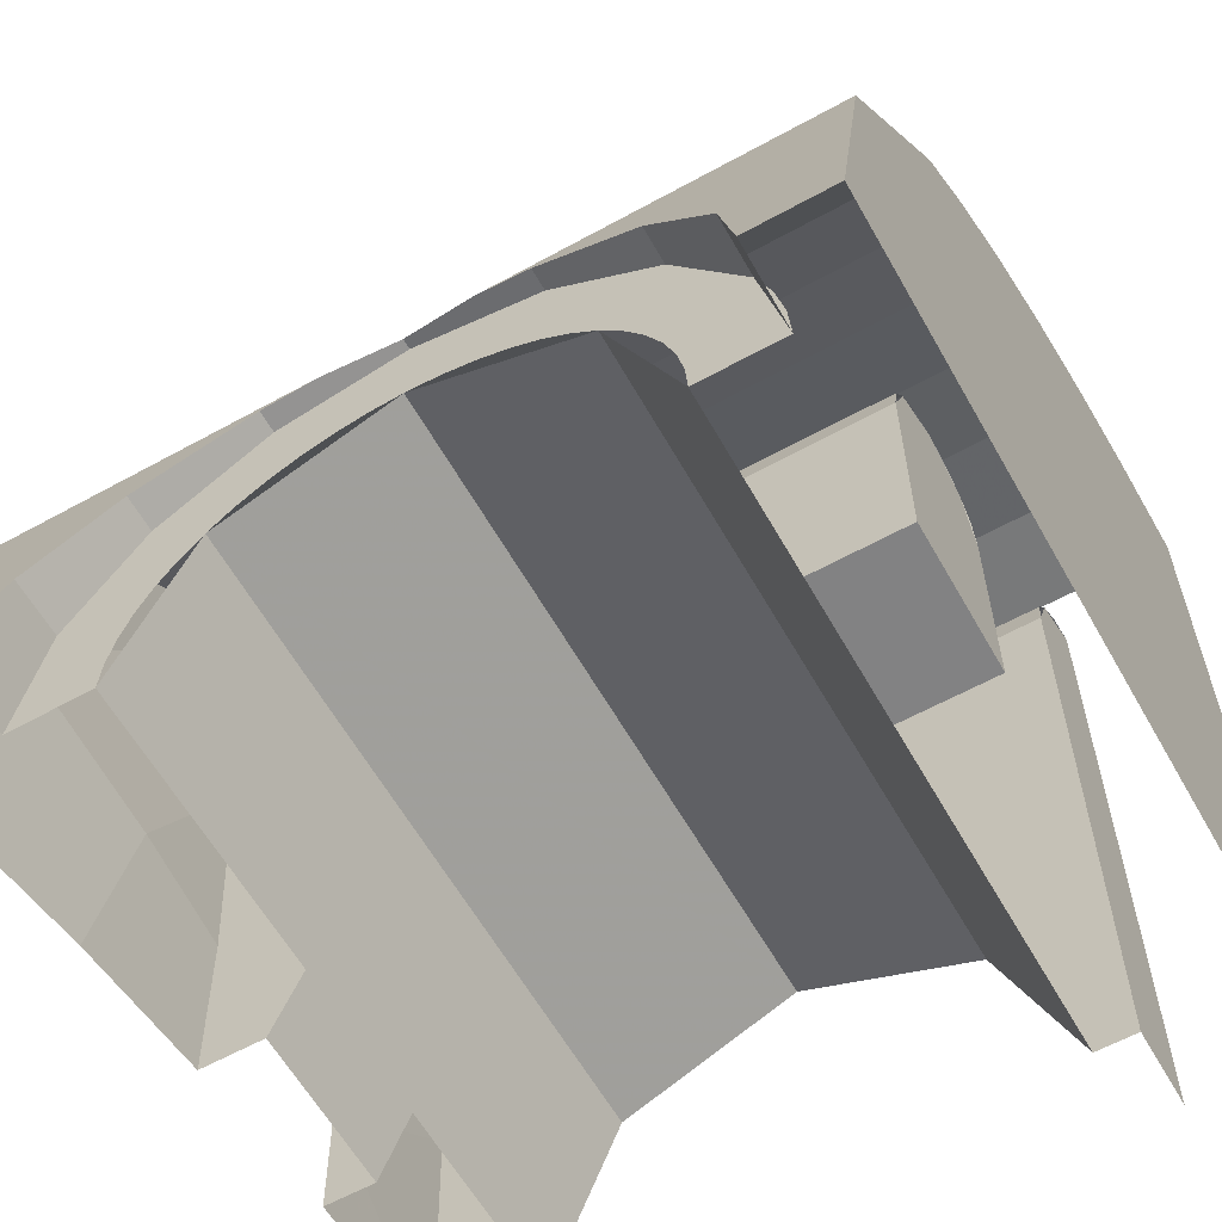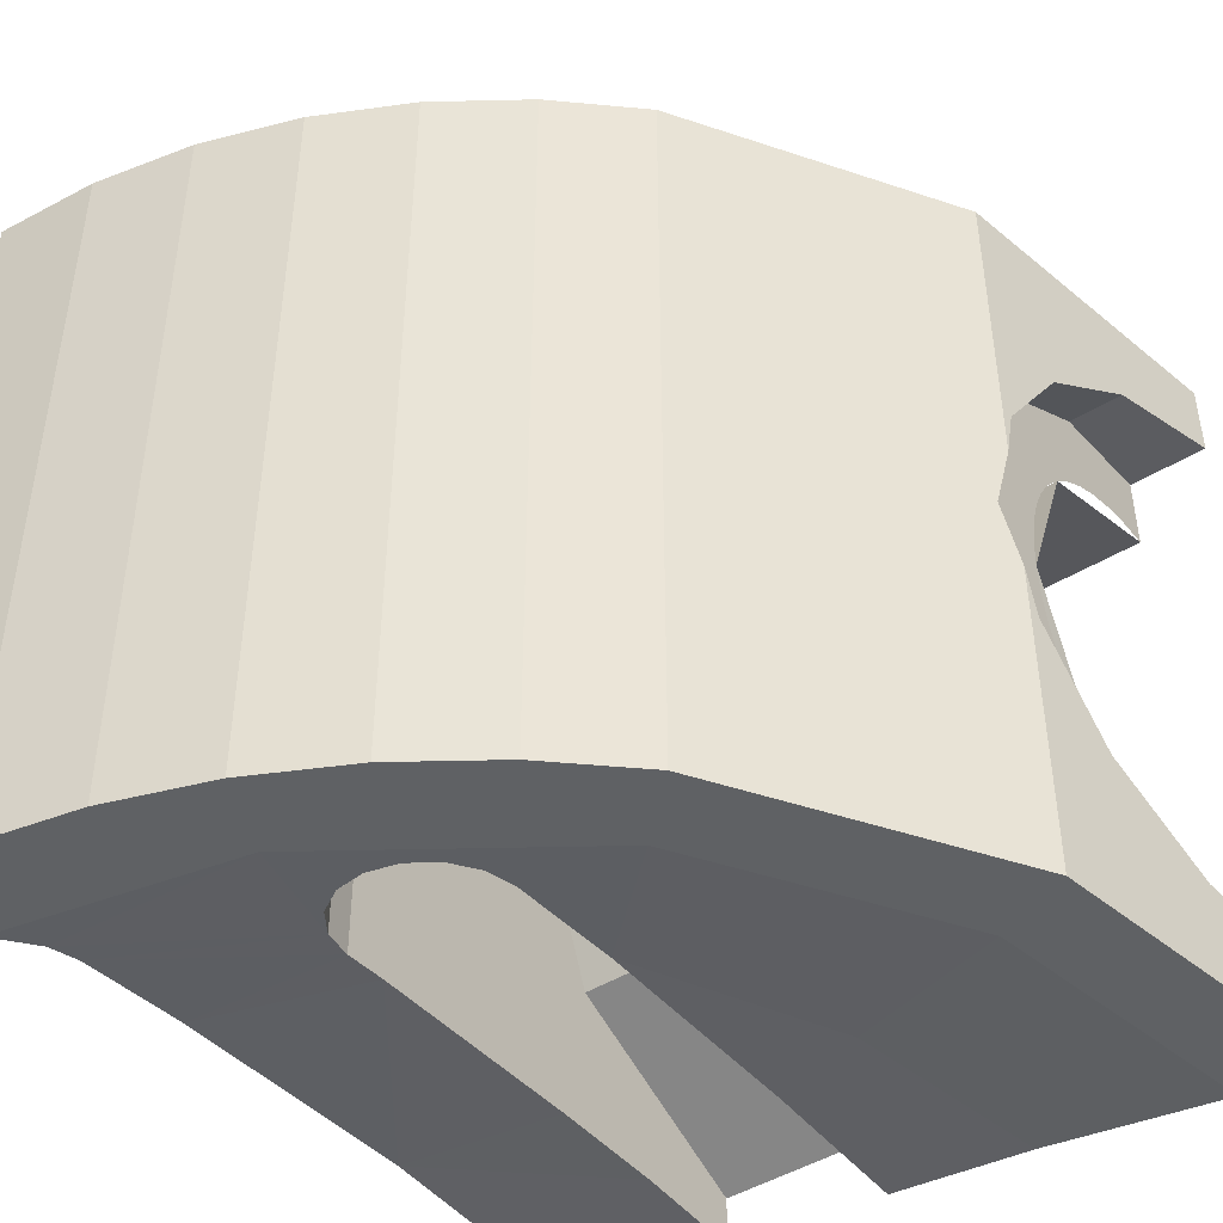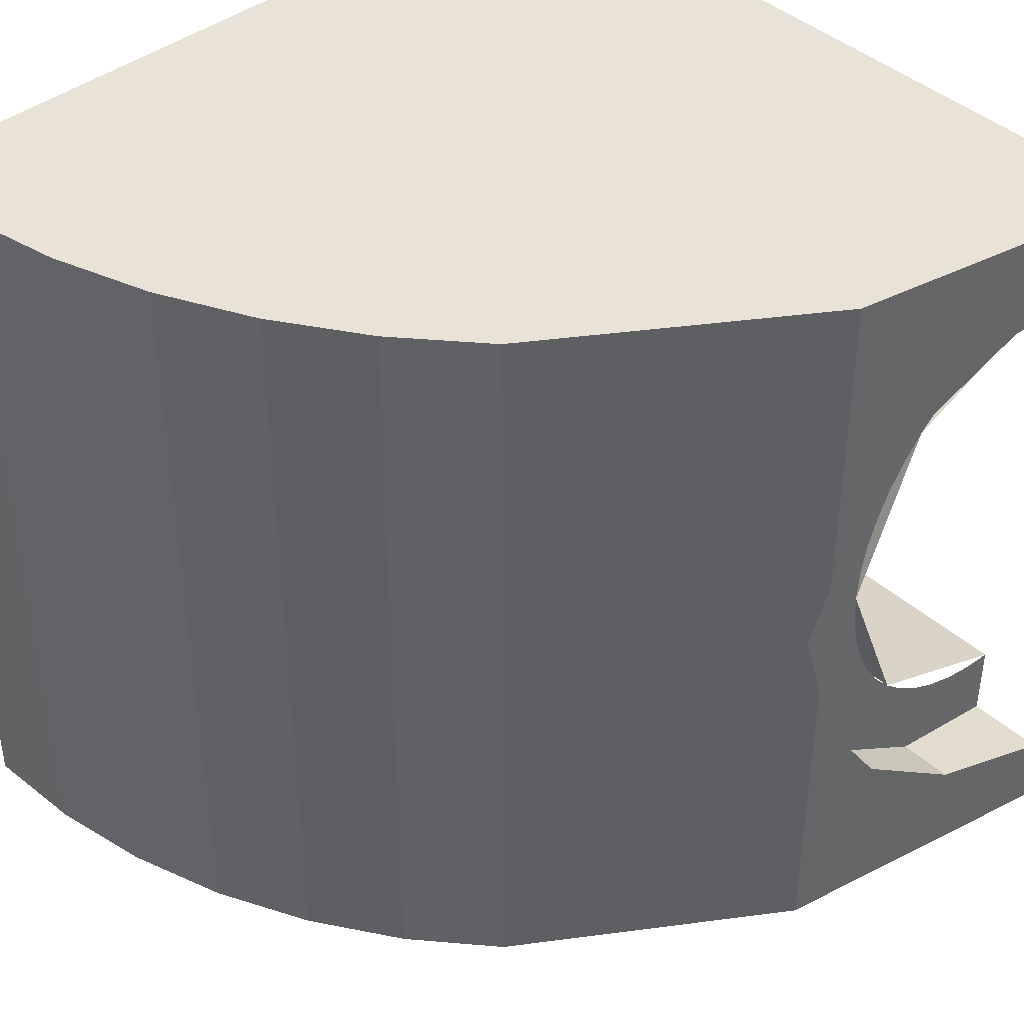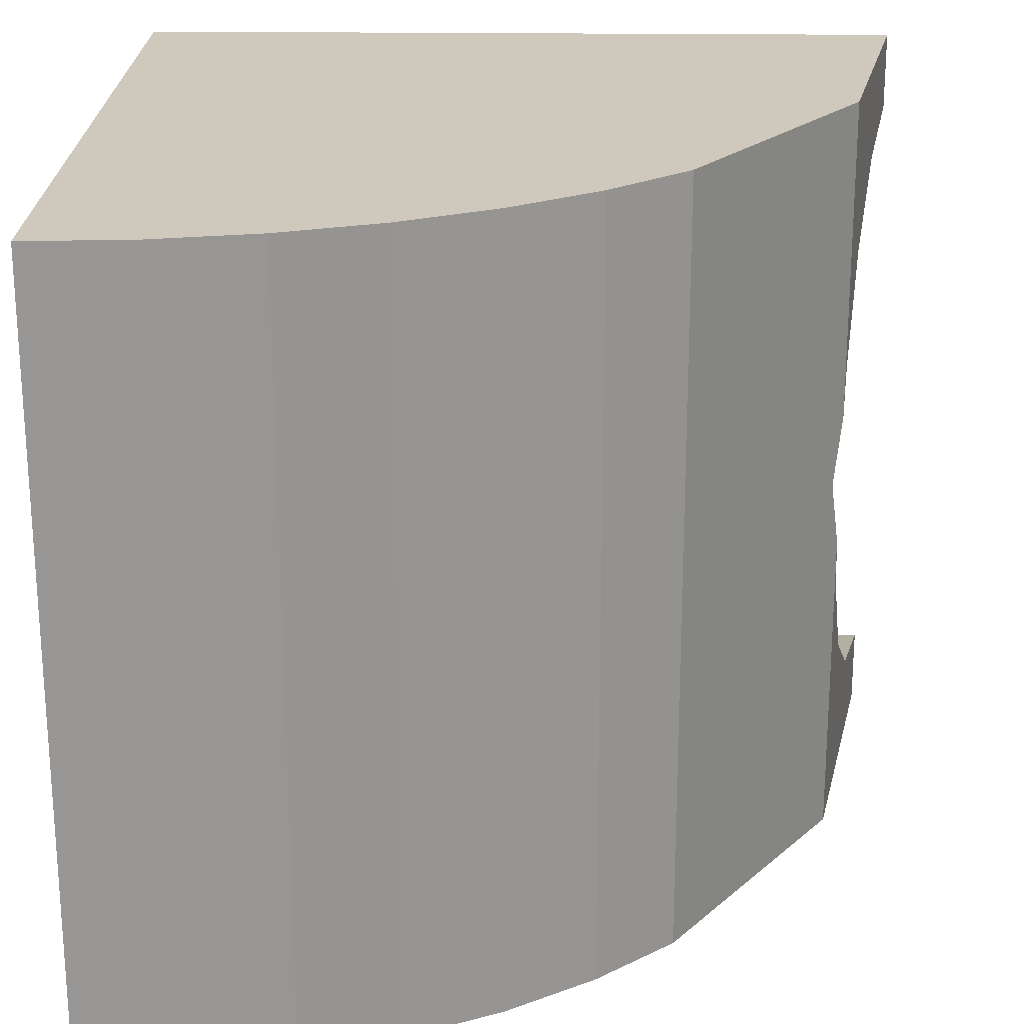
<metadata>
{"format":"obj","ext":"obj","renderer":"f3d","projection":"perspective","resolution":1024,"background":"white","views":[{"elev":-60.8,"azim":119.4,"up":"+Z"},{"elev":-46.0,"azim":35.2,"up":"+Y"},{"elev":41.9,"azim":47.2,"up":"+Y"},{"elev":22.4,"azim":1.2,"up":"+Y"}]}
</metadata>
<code>
v 0.1305 0 0.9914
v 0.1305 1 0.9914
v 0 1 1
v 0 0 1
v 0.2588 0 0.9659
v 0.2588 1 0.9659
v 0.1305 1 0.9914
v 0.1305 0 0.9914
v 0.3827 0 0.9239
v 0.3827 1 0.9239
v 0.2588 1 0.9659
v 0.2588 0 0.9659
v 0.5 0 0.866
v 0.5 1 0.866
v 0.3827 1 0.9239
v 0.3827 0 0.9239
v 0.6088 0 0.7934
v 0.6088 1 0.7934
v 0.5 1 0.866
v 0.5 0 0.866
v 0.7071 0 0.7071
v 0.7071 1 0.7071
v 0.6088 1 0.7934
v 0.6088 0 0.7934
v 0.7071 0 0.7071
v 0 0 1
v 0.1305 0 0.9914
v 0.6088 0 0.7934
v 0.6088 0 0.7934
v 0.1305 0 0.9914
v 0.2588 0 0.9659
v 0.5 0 0.866
v 0.5 0 0.866
v 0.2588 0 0.9659
v 0.3827 0 0.9239
v 0.7071 1 0.7071
v 0 1 1
v 0.1305 1 0.9914
v 0.6088 1 0.7934
v 0.6088 1 0.7934
v 0.1305 1 0.9914
v 0.2588 1 0.9659
v 0.5 1 0.866
v 0.5 1 0.866
v 0.2588 1 0.9659
v 0.3827 1 0.9239
v 0.9 0.7121 0.2121
v 0.9 0.8 0
v 0.1 0.8 0
v 0.1 0.7121 0.2121
v 0.9 0.5 0.3
v 0.9 0.7121 0.2121
v 0.1 0.7121 0.2121
v 0.1 0.5 0.3
v 0.9 0.2879 0.2121
v 0.9 0.5 0.3
v 0.1 0.5 0.3
v 0.1 0.2879 0.2121
v 0.9 0.2 0
v 0.9 0.2879 0.2121
v 0.1 0.2879 0.2121
v 0.1 0.2 0
v 0.9 0.9 0
v 0.9 0.8966 0.0522
v 0.9 0.7974 0.03915
v 0.9 0.8 0
v 0.9 0.8966 0.0522
v 0.9 0.8864 0.1035
v 0.9 0.7898 0.07764
v 0.9 0.7974 0.03915
v 0.9 0.8864 0.1035
v 0.9 0.8696 0.1531
v 0.9 0.7772 0.1148
v 0.9 0.7898 0.07764
v 0.9 0.8696 0.1531
v 0.9 0.8464 0.2
v 0.9 0.7598 0.15
v 0.9 0.7772 0.1148
v 0.9 0.8464 0.2
v 0.9 0.8174 0.2435
v 0.9 0.738 0.1826
v 0.9 0.7598 0.15
v 0.9 0.8174 0.2435
v 0.9 0.7828 0.2828
v 0.9 0.7121 0.2121
v 0.9 0.738 0.1826
v 0.9 0.7828 0.2828
v 0.9 0.7435 0.3174
v 0.9 0.6826 0.238
v 0.9 0.7121 0.2121
v 0.9 0.7435 0.3174
v 0.9 0.7 0.3464
v 0.9 0.65 0.2598
v 0.9 0.6826 0.238
v 0.9 0.7 0.3464
v 0.9 0.6531 0.3696
v 0.9 0.6148 0.2772
v 0.9 0.65 0.2598
v 0.9 0.6531 0.3696
v 0.9 0.6035 0.3864
v 0.9 0.5776 0.2898
v 0.9 0.6148 0.2772
v 0.9 0.6035 0.3864
v 0.9 0.5522 0.3966
v 0.9 0.5392 0.2974
v 0.9 0.5776 0.2898
v 0.9 0.5522 0.3966
v 0.9 0.5 0.4
v 0.9 0.5 0.3
v 0.9 0.5392 0.2974
v 0.9 0.5 0.4
v 0.9 0.4478 0.3966
v 0.9 0.4608 0.2974
v 0.9 0.5 0.3
v 0.9 0.4478 0.3966
v 0.9 0.3965 0.3864
v 0.9 0.4224 0.2898
v 0.9 0.4608 0.2974
v 0.9 0.3965 0.3864
v 0.9 0.3469 0.3696
v 0.9 0.3852 0.2772
v 0.9 0.4224 0.2898
v 0.9 0.3469 0.3696
v 0.9 0.3 0.3464
v 0.9 0.35 0.2598
v 0.9 0.3852 0.2772
v 0.9 0.3 0.3464
v 0.9 0.2565 0.3174
v 0.9 0.3174 0.238
v 0.9 0.35 0.2598
v 0.9 0.2565 0.3174
v 0.9 0.2172 0.2828
v 0.9 0.2879 0.2121
v 0.9 0.3174 0.238
v 0.9 0.2172 0.2828
v 0.9 0.1826 0.2435
v 0.9 0.262 0.1826
v 0.9 0.2879 0.2121
v 0.9 0.1826 0.2435
v 0.9 0.1536 0.2
v 0.9 0.2402 0.15
v 0.9 0.262 0.1826
v 0.9 0.1536 0.2
v 0.9 0.1304 0.1531
v 0.9 0.2228 0.1148
v 0.9 0.2402 0.15
v 0.9 0.1304 0.1531
v 0.9 0.1136 0.1035
v 0.9 0.2102 0.07764
v 0.9 0.2228 0.1148
v 0.9 0.1136 0.1035
v 0.9 0.1034 0.0522
v 0.9 0.2026 0.03915
v 0.9 0.2102 0.07764
v 0.9 0.1034 0.0522
v 0.9 0.1 0
v 0.9 0.2 0
v 0.9 0.2026 0.03915
v 0.6236 0.0315 0.2583
v 0.675 0.0315 0
v 0.9 0 0
v 0.8315 0 0.3444
v 0.675 0.0315 0
v 0.6236 0.0315 0.2583
v 0.5 0.04399 0.2071
v 0.5 0.04784 0
v 0.5 0.02701 0.5
v 0.6236 0.0315 0.2583
v 0.8315 0 0.3444
v 0.6364 0 0.6364
v 0.5 0.04399 0.2071
v 0.6236 0.0315 0.2583
v 0.5 0.02701 0.5
v 0.5 0.0092 0.65
v 0.5 0.02701 0.5
v 0.6364 0 0.6364
v 0.5 0.0092 0.65
v 0.6364 0 0.6364
v 0.4924 0.005265 0.6883
v 0.4924 0.005265 0.6883
v 0.6364 0 0.6364
v 0.4707 0.003135 0.7207
v 0.4383 0.003135 0.7424
v 0.4707 0.003135 0.7207
v 0.6364 0 0.6364
v 0.3444 0 0.8315
v 0.4383 0.003135 0.7424
v 0.3444 0 0.8315
v 0.4 0.005265 0.75
v 0.4 0.005265 0.75
v 0.3444 0 0.8315
v 0.3617 0.009205 0.7424
v 0.3617 0.009205 0.7424
v 0.3444 0 0.8315
v 0.3293 0.01435 0.7207
v 0.3293 0.01435 0.7207
v 0.3444 0 0.8315
v 0.3076 0.01992 0.6883
v 0.3444 0 0.8315
v 0.03827 0 0.8924
v 0.07071 0.00213 0.8707
v 0.07071 0.00213 0.8707
v 0.09239 0.00607 0.8383
v 0.3444 0 0.8315
v 0.3076 0.01992 0.6883
v 0.3444 0 0.8315
v 0.09239 0.00607 0.8383
v 0.1 0.01121 0.8
v 0.1 0.0315 0.6551
v 0.3 0.0315 0.5958
v 0.3 0.02507 0.65
v 0.1 0.01121 0.8
v 0.3 0.02507 0.65
v 0.3076 0.01992 0.6883
v 0.1 0.01121 0.8
v 0.3 0.0315 0.5958
v 0.1 0.0315 0.6551
v 0.1 0.063 0.3176
v 0.3 0.0549 0.3
v 0.1 0.06792 0
v 0.3 0.06378 0
v 0.3 0.063 0.1468
v 0.1 0.063 0.3176
v 0.3 0.063 0.1468
v 0.3 0.0549 0.3
v 0.1 0.063 0.3176
v 0.9 0.8696 0.1531
v 0.9 0.9 0
v 1 0.9 0
v 0.9696 0.8696 0.1531
v 0.9 0.7828 0.2828
v 0.9 0.8696 0.1531
v 0.9696 0.8696 0.1531
v 0.9438 0.7828 0.2828
v 0.9 0.6531 0.3696
v 0.9 0.7828 0.2828
v 0.9438 0.7828 0.2828
v 0.9265 0.6531 0.3696
v 0.9 0.6531 0.3696
v 0.9265 0.6531 0.3696
v 0.9239 0.587 0.3827
v 0.9 0.5 0.4
v 0.9123 0.5 0.4
v 0.9 0.5 0.4
v 0.9239 0.587 0.3827
v 0.9 0.5 0.4
v 0.9123 0.5 0.4
v 0.9239 0.413 0.3827
v 0.9 0.3469 0.3696
v 0.9 0.5 0.4
v 0.9239 0.413 0.3827
v 0.9265 0.3469 0.3696
v 0.9 0.2172 0.2828
v 0.9 0.3469 0.3696
v 0.9265 0.3469 0.3696
v 0.9438 0.2172 0.2828
v 0.9 0.2172 0.2828
v 0.9438 0.2172 0.2828
v 0.9696 0.1304 0.1531
v 0.9 0.1304 0.1531
v 0.9 0.1 0
v 0.9 0.1304 0.1531
v 0.9696 0.1304 0.1531
v 1 0.1 0
v 1 0 0
v 1 0.1 0
v 0.9696 0.1304 0.1531
v 0.9239 0 0.3827
v 0.9239 0 0.3827
v 0.9696 0.1304 0.1531
v 0.9438 0.2172 0.2828
v 0.9239 0 0.3827
v 0.9438 0.2172 0.2828
v 0.9265 0.3469 0.3696
v 0.9239 0 0.3827
v 0.9265 0.3469 0.3696
v 0.9239 0.413 0.3827
v 0.7071 0 0.7071
v 0.9123 0.5 0.4
v 0.7071 1 0.7071
v 0.9239 0 0.3827
v 0.9239 0.413 0.3827
v 0.9123 0.5 0.4
v 0.7071 0 0.7071
v 0.9123 0.5 0.4
v 0.9239 0.587 0.3827
v 0.9239 1 0.3827
v 0.7071 1 0.7071
v 1 0.9 0
v 1 1 0
v 0.9239 1 0.3827
v 0.9696 0.8696 0.1531
v 0.9438 0.7828 0.2828
v 0.9696 0.8696 0.1531
v 0.9239 1 0.3827
v 0.9438 0.7828 0.2828
v 0.9239 1 0.3827
v 0.9265 0.6531 0.3696
v 0.9265 0.6531 0.3696
v 0.9239 1 0.3827
v 0.9239 0.587 0.3827
v 0.3 0.85 0.375
v 0.3 0.5 0.375
v 0.5 0.5 0.375
v 0.5 0.85 0.375
v 0.3 0.2348 0.2652
v 0.3 0.5 0.375
v 0.5 0.5 0.375
v 0.5 0.2348 0.2652
v 0.3 0.125 0
v 0.3 0.2348 0.2652
v 0.5 0.2348 0.2652
v 0.5 0.125 0
v 0.5 0.125 0.375
v 0.5 0.2348 0.2652
v 0.5 0.5 0.375
v 0.5 0.125 0.375
v 0.5 0.125 0
v 0.5 0.2348 0.2652
v 0.3 0.125 0.375
v 0.3 0.2348 0.2652
v 0.3 0.5 0.375
v 0.3 0.125 0.375
v 0.3 0.125 0
v 0.3 0.2348 0.2652
v 0 0.85 0.8
v 0.1 0.85 0.8
v 0.07071 0.85 0.8707
v 0 0.85 0.8
v 0.07071 0.85 0.8707
v 0 0.85 0.9
v 0.4 0.85 0.65
v 0.5 0.85 0.65
v 0.4707 0.85 0.7207
v 0.4 0.85 0.65
v 0.4707 0.85 0.7207
v 0.4 0.85 0.75
v 0.4 0.85 0.65
v 0.4 0.85 0.75
v 0.3293 0.85 0.7207
v 0.4 0.85 0.65
v 0.3293 0.85 0.7207
v 0.3 0.85 0.65
v 0.5 0.04784 0
v 0.5 0.04399 0.2071
v 0.5 0.125 0.375
v 0.5 0.125 0
v 0.5 0.85 0.65
v 0.5 0.85 0.375
v 0.5 0.125 0.375
v 0.5 0.0092 0.65
v 0.5 0.125 0.375
v 0.5 0.04399 0.2071
v 0.5 0.02701 0.5
v 0.5 0.125 0.375
v 0.5 0.02701 0.5
v 0.5 0.0092 0.65
v 0.5 0.0092 0.65
v 0.4924 0.005265 0.6883
v 0.4924 0.85 0.6883
v 0.5 0.85 0.65
v 0.4924 0.005265 0.6883
v 0.4707 0.003135 0.7207
v 0.4707 0.85 0.7207
v 0.4924 0.85 0.6883
v 0.4707 0.003135 0.7207
v 0.4383 0.003135 0.7424
v 0.4383 0.85 0.7424
v 0.4707 0.85 0.7207
v 0.4383 0.003135 0.7424
v 0.4 0.005265 0.75
v 0.4 0.85 0.75
v 0.4383 0.85 0.7424
v 0.3617 0.009205 0.7424
v 0.3617 0.85 0.7424
v 0.4 0.85 0.75
v 0.4 0.005265 0.75
v 0.3293 0.01435 0.7207
v 0.3293 0.85 0.7207
v 0.3617 0.85 0.7424
v 0.3617 0.009205 0.7424
v 0.3076 0.01992 0.6883
v 0.3076 0.85 0.6883
v 0.3293 0.85 0.7207
v 0.3293 0.01435 0.7207
v 0.3 0.02507 0.65
v 0.3 0.85 0.65
v 0.3076 0.85 0.6883
v 0.3076 0.01992 0.6883
v 0.3 0.125 0
v 0.3 0.125 0.375
v 0.3 0.0549 0.3
v 0.3 0.063 0.1468
v 0.3 0.125 0.375
v 0.3 0.85 0.375
v 0.3 0.85 0.65
v 0.3 0.02507 0.65
v 0.5 0.85 0.65
v 0.3 0.85 0.65
v 0.3 0.85 0.375
v 0.5 0.85 0.375
v 0.3 0.02507 0.65
v 0.3 0.0315 0.5958
v 0.3 0.125 0.375
v 0.3 0.125 0.375
v 0.3 0.0315 0.5958
v 0.3 0.0549 0.3
v 0.1 0.8 0.3
v 0.1 0.7121 0.2121
v 0.1 0.8 0
v 0.1 0.8 0.3
v 0.1 0.5 0.3
v 0.1 0.7121 0.2121
v 0.1 0.2 0.3
v 0.1 0.2879 0.2121
v 0.1 0.5 0.3
v 0.1 0.2 0.3
v 0.1 0.2 0
v 0.1 0.2879 0.2121
v 0 0.85 0.8
v 0 0.85 0
v 0.1 0.85 0
v 0.1 0.85 0.8
v 0.1 0.01121 0.8
v 0.09239 0.00607 0.8383
v 0.09239 0.85 0.8383
v 0.1 0.85 0.8
v 0.09239 0.00607 0.8383
v 0.07071 0.00213 0.8707
v 0.07071 0.85 0.8707
v 0.09239 0.85 0.8383
v 0.07071 0.00213 0.8707
v 0.03827 0 0.8924
v 0.03827 0.85 0.8924
v 0.07071 0.85 0.8707
v 0.03827 0 0.8924
v 0 0 0.9
v 0 0.85 0.9
v 0.03827 0.85 0.8924
v 0.1 0.06792 0
v 0.1 0.063 0.3176
v 0.1 0.2 0.3
v 0.1 0.2 0
v 0.1 0.0315 0.6551
v 0.1 0.01121 0.8
v 0.1 0.2 0.3
v 0.1 0.0315 0.6551
v 0.1 0.2 0.3
v 0.1 0.063 0.3176
v 0.1 0.8 0.3
v 0.1 0.2 0.3
v 0.1 0.01121 0.8
v 0.1 0.85 0.8
v 0.1 0.8 0
v 0.1 0.8 0.3
v 0.1 0.85 0.8
v 0.1 0.85 0
v 0.3 0.06378 0
v 0.3 0.125 0
v 0.3 0.063 0.1468
v 0.6364 0 0.6364
v 0.7071 0 0.7071
v 0.3444 0 0.8315
v 0.3444 0 0.8315
v 0.7071 0 0.7071
v 0 0 1
v 0.03827 0 0.8924
v 0.3444 0 0.8315
v 0 0 1
v 0.03827 0 0.8924
v 0 0 1
v 0 0 0.9
v 0.7071 0 0.7071
v 0.6364 0 0.6364
v 0.8315 0 0.3444
v 0.9239 0 0.3827
v 0.9239 0 0.3827
v 0.8315 0 0.3444
v 0.9 0 0
v 1 0 0
v 0.9239 1 0.3827
v 1 1 0
v 0 1 0
v 0.7071 1 0.7071
v 0.9239 1 0.3827
v 0 1 0
v 0 1 1
g mesh7454984
f 1 2 3
f 3 4 1
f 5 6 7
f 7 8 5
f 9 10 11
f 11 12 9
f 13 14 15
f 15 16 13
f 17 18 19
f 19 20 17
f 21 22 23
f 23 24 21
g mesh7454987
f 25 27 26
f 27 25 28
f 29 31 30
f 31 29 32
f 33 35 34
g mesh7454989
f 36 37 38
f 38 39 36
f 40 41 42
f 42 43 40
f 44 45 46
g mesh7454994
f 47 49 48
f 49 47 50
f 51 53 52
f 53 51 54
f 55 57 56
f 57 55 58
f 59 61 60
f 61 59 62
g mesh7454998
f 63 64 65
f 65 66 63
f 67 68 69
f 69 70 67
f 71 72 73
f 73 74 71
f 75 76 77
f 77 78 75
f 79 80 81
f 81 82 79
f 83 84 85
f 85 86 83
f 87 88 89
f 89 90 87
f 91 92 93
f 93 94 91
f 95 96 97
f 97 98 95
f 99 100 101
f 101 102 99
f 103 104 105
f 105 106 103
f 107 108 109
f 109 110 107
f 111 112 113
f 113 114 111
f 115 116 117
f 117 118 115
f 119 120 121
f 121 122 119
f 123 124 125
f 125 126 123
f 127 128 129
f 129 130 127
f 131 132 133
f 133 134 131
f 135 136 137
f 137 138 135
f 139 140 141
f 141 142 139
f 143 144 145
f 145 146 143
f 147 148 149
f 149 150 147
f 151 152 153
f 153 154 151
f 155 156 157
f 157 158 155
f 159 160 161
f 161 162 159
f 163 164 165
f 165 166 163
f 167 168 169
f 169 170 167
f 171 172 173
f 174 175 176
f 177 178 179
f 180 181 182
f 183 184 185
f 185 186 183
f 187 188 189
f 190 191 192
f 193 194 195
f 196 197 198
f 199 200 201
f 202 203 204
f 205 206 207
f 207 208 205
f 209 210 211
f 211 212 209
f 213 214 215
f 216 217 218
f 218 219 216
f 220 221 222
f 222 223 220
f 224 225 226
f 227 228 229
f 229 230 227
f 231 232 233
f 233 234 231
f 235 236 237
f 237 238 235
f 239 240 241
f 241 242 239
f 243 244 245
f 246 247 248
f 249 250 251
f 251 252 249
f 253 254 255
f 255 256 253
f 257 258 259
f 259 260 257
f 261 262 263
f 263 264 261
f 265 266 267
f 267 268 265
f 269 270 271
f 272 273 274
f 275 276 277
f 278 279 280
f 281 282 283
f 283 284 281
f 285 286 287
f 287 288 285
f 289 290 291
f 291 292 289
f 293 294 295
f 296 297 298
f 299 300 301
g mesh7455000
f 302 303 304
f 304 305 302
g mesh7455004
f 306 308 307
f 308 306 309
f 310 312 311
f 312 310 313
g mesh7455008
f 314 316 315
f 317 319 318
g mesh7455010
f 320 321 322
f 323 324 325
g mesh7455012
f 326 327 328
f 329 330 331
g mesh7455014
f 332 333 334
f 335 336 337
f 338 339 340
f 341 342 343
f 344 345 346
f 346 347 344
f 348 349 350
f 350 351 348
f 352 353 354
f 355 356 357
f 358 359 360
f 360 361 358
f 362 363 364
f 364 365 362
f 366 367 368
f 368 369 366
f 370 371 372
f 372 373 370
f 374 375 376
f 376 377 374
f 378 379 380
f 380 381 378
f 382 383 384
f 384 385 382
f 386 387 388
f 388 389 386
f 390 391 392
f 392 393 390
f 394 395 396
f 396 397 394
g mesh7455018
f 398 399 400
f 400 401 398
f 402 403 404
f 405 406 407
g mesh7455020
f 408 410 409
f 411 413 412
f 414 416 415
f 417 419 418
g mesh7455022
f 420 421 422
f 422 423 420
f 424 425 426
f 426 427 424
f 428 429 430
f 430 431 428
f 432 433 434
f 434 435 432
f 436 437 438
f 438 439 436
f 440 441 442
f 442 443 440
f 444 445 446
f 447 448 449
f 450 451 452
f 452 453 450
f 454 455 456
f 456 457 454
f 458 459 460
f 461 462 463
f 464 465 466
f 467 468 469
f 470 471 472
f 473 474 475
f 475 476 473
f 477 478 479
f 479 480 477
f 481 482 483
f 484 485 486
f 486 487 484

</code>
